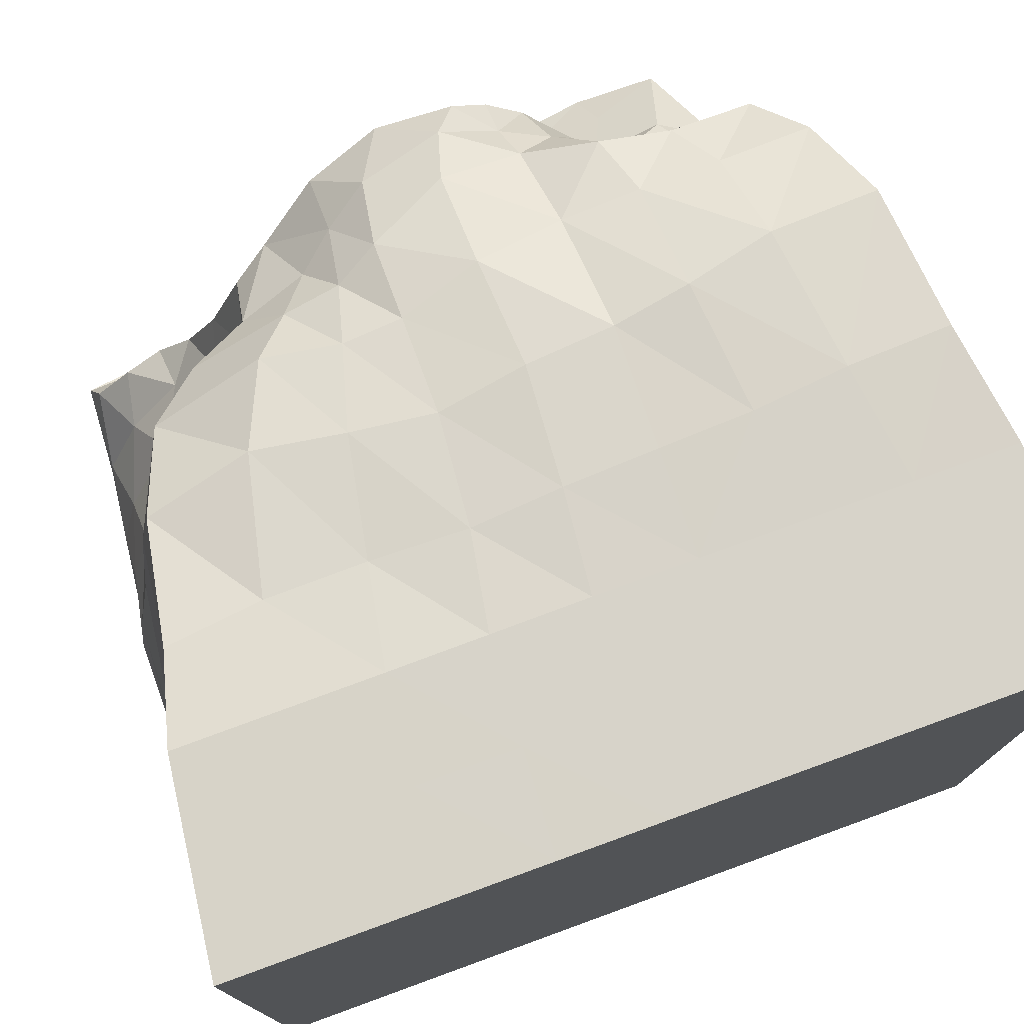
<metadata>
{"format":"obj","ext":"obj","renderer":"f3d","projection":"perspective","resolution":1024,"background":"white","views":[{"elev":76.3,"azim":-20.0,"up":"+Z"}]}
</metadata>
<code>
o Cube_Cube.001
v -0.4996 -0.5 0.5
v -0.233 0.2947 0.2641
v -0.5 -0.5 -0.5
v -0.3811 0.3599 -0.3215
v 0.5 -0.5 0.5
v 0.2611 0.3028 0.2399
v 0.5 -0.5 -0.5
v 0.3923 0.2941 -0.3143
v -0.5 -0.5 0
v -0.4135 0.00655 0.4503
v -0.4013 0.3308 -0.02738
v -0.5001 -0.008314 -0.4761
v 0 -0.5 -0.5
v 0.02207 0.4544 -0.3244
v 0.4668 -0.01121 -0.4868
v 0.5 -0.5 0
v 0.3584 0.4321 0.06123
v 0.4658 0.07459 0.488
v 0 -0.5 0.5
v 0.06748 0.3703 0.3851
v -0.0839 0.4041 -0.01326
v 0 -0.5 0
v 0.0297 0.0181 0.4893
v 0.5 0.004366 -0.002045
v 0.04902 0.00477 -0.4903
v -0.4937 -0.01794 -0.031
v -0.5 -0.5 0.25
v -0.3135 0.1803 0.3604
v -0.4591 0.3552 -0.1223
v -0.5 -0.25 -0.5
v -0.25 -0.5 -0.5
v 0.2195 0.3576 -0.3407
v 0.5 -0.25 -0.5
v 0.5 -0.5 -0.25
v 0.3276 0.3494 0.159
v 0.4999 -0.2498 0.5
v 0.25 -0.5 0.5
v -0.1136 0.3628 0.3252
v -0.5 -0.5 -0.25
v -0.468 -0.2542 0.5031
v -0.3117 0.3235 0.03915
v -0.457 0.1647 -0.4107
v 0.25 -0.5 -0.5
v -0.1432 0.4168 -0.2854
v 0.3966 0.1745 -0.4135
v 0.5 -0.5 0.25
v 0.3558 0.3988 -0.09944
v 0.3919 0.2528 0.3914
v -0.25 -0.5 0.5
v 0.1519 0.3623 0.3135
v 0.003366 0.3436 0.1466
v -0.03891 0.458 -0.1647
v 0.1731 0.4331 0.0663
v -0.156 0.3711 -0.02558
v 0 -0.5 0.25
v 0 -0.5 -0.25
v -0.25 -0.5 0
v 0.25 -0.5 0
v -0.177 0.016 0.4739
v 0.2284 0.04084 0.4995
v 0.006808 -0.2507 0.5005
v 0.0215 0.2742 0.4318
v 0.4923 0.09418 0.2113
v 0.482 -0.003242 -0.2476
v 0.5 -0.25 0
v 0.4691 0.2443 0.009739
v 0.2577 -0.00065 -0.4583
v -0.2746 0.01882 -0.5028
v 0 -0.25 -0.5
v 0.05473 0.2349 -0.4421
v -0.4958 -0.01989 -0.2402
v -0.4549 0.003216 0.1747
v -0.4946 -0.2531 0.002239
v -0.4496 0.1683 -0.0515
v -0.3239 0.2005 0.139
v -0.4774 -0.2542 0.2531
v -0.5001 -0.2507 -0.2495
v -0.2619 0.221 -0.5017
v -0.25 -0.25 -0.5
v 0.25 -0.25 -0.5
v 0.4431 0.2012 -0.2041
v 0.5 -0.25 -0.25
v 0.4999 -0.2497 0.25
v 0.206 0.2579 0.422
v 0.25 -0.25 0.5
v -0.2263 -0.2531 0.5023
v 0.25 -0.5 -0.25
v -0.25 -0.5 -0.25
v -0.25 -0.5 0.25
v -0.1832 0.4056 -0.169
v 0.1757 0.4108 -0.06588
v 0.1615 0.3456 0.1305
v -0.2366 0.3445 0.03239
v 0.25 -0.5 0.25
v -0.1284 0.1965 0.4217
v 0.4268 0.244 0.1868
v 0.2688 0.1675 -0.3889
v -0.4799 0.1482 -0.194
v -0.4998 -0.5 0.375
v -0.2429 0.2193 0.3432
v -0.4367 0.3622 -0.2074
v -0.5 -0.375 -0.5
v -0.375 -0.5 -0.5
v 0.305 0.338 -0.3568
v 0.5 -0.375 -0.5
v 0.5 -0.5 -0.375
v 0.2949 0.3273 0.1937
v 0.5 -0.375 0.5
v 0.375 -0.5 0.5
v -0.1879 0.3225 0.2798
v -0.5 -0.5 -0.125
v -0.4389 -0.144 0.4846
v -0.3526 0.3374 -0.005197
v -0.4899 0.07572 -0.4277
v 0.125 -0.5 -0.5
v -0.0781 0.4462 -0.2819
v 0.4315 0.08922 -0.4485
v 0.5 -0.5 0.125
v 0.3245 0.4231 0.01243
v 0.4368 0.1898 0.4285
v -0.125 -0.5 0.5
v 0.1102 0.3739 0.347
v 0.06363 0.3665 0.2314
v -0.05807 0.434 -0.1016
v 0.2569 0.4436 0.07369
v -0.1219 0.3855 -0.007764
v 0 -0.5 0.375
v 0 -0.5 -0.125
v -0.375 -0.5 0
v 0.125 -0.5 0
v -0.2854 0.03481 0.4678
v 0.1357 0.0261 0.4915
v 0.003404 -0.3754 0.5003
v 0.02312 0.1559 0.465
v 0.4821 0.123 0.3285
v 0.491 -0.001621 -0.1238
v 0.5 -0.375 0
v 0.4911 0.1255 -0.001028
v 0.3421 0.000268 -0.4672
v -0.1374 0.01987 -0.503
v 0 -0.375 -0.5
v 0.03958 0.1296 -0.4601
v -0.4972 -0.01391 -0.359
v -0.4799 -0.01271 0.06811
v -0.4973 -0.3765 0.00113
v -0.476 0.07727 -0.04764
v -0.5 -0.5 0.125
v -0.3749 0.1182 0.3967
v -0.4473 0.3334 -0.07997
v -0.5 -0.1292 -0.488
v -0.125 -0.5 -0.5
v 0.1206 0.4174 -0.348
v 0.4837 -0.1308 -0.4935
v 0.5 -0.5 -0.125
v 0.352 0.4292 0.108
v 0.4784 -0.1018 0.5035
v 0.125 -0.5 0.5
v -0.02247 0.3873 0.3538
v -0.5 -0.5 -0.375
v -0.4838 -0.3771 0.5016
v -0.2741 0.3011 0.1464
v -0.4296 0.2655 -0.4063
v 0.375 -0.5 -0.5
v -0.2407 0.4014 -0.288
v 0.3906 0.2513 -0.3888
v 0.5 -0.5 0.375
v 0.3857 0.3617 -0.2532
v 0.3172 0.2583 0.3227
v -0.3748 -0.5 0.5
v 0.2049 0.3325 0.2589
v -0.0691 0.3669 0.1034
v -0.01969 0.4591 -0.2316
v 0.03763 0.4157 0.009163
v -0.2758 0.3609 -0.1417
v 0 -0.5 0.125
v 0 -0.5 -0.375
v -0.125 -0.5 0
v 0.375 -0.5 0
v -0.07726 0.002268 0.4792
v 0.3348 0.06712 0.4971
v 0.01917 -0.1271 0.4993
v 0.04016 0.3369 0.4079
v 0.4984 0.04106 0.107
v 0.4735 -0.006645 -0.3668
v 0.5 -0.125 -5e-06
v 0.4013 0.3487 0.0443
v 0.1799 -0.002739 -0.4707
v -0.3882 0.000359 -0.4814
v 0.001746 -0.1249 -0.4851
v 0.03194 0.3538 -0.397
v -0.4916 -0.0225 -0.129
v -0.4335 0.02253 0.3055
v -0.4922 -0.1445 -0.00551
v -0.4156 0.2605 -0.03286
v -0.3828 0.1954 0.05102
v -0.2985 0.1884 0.2622
v -0.4018 0.1244 0.1389
v -0.2923 0.2523 0.1191
v -0.4864 -0.2539 0.1274
v -0.4727 -0.2542 0.3781
v -0.4887 -0.3771 0.2516
v -0.4613 -0.146 0.2338
v -0.5 -0.2504 -0.3747
v -0.4973 -0.2519 -0.1236
v -0.5 -0.3754 -0.2497
v -0.498 -0.1353 -0.2447
v -0.1739 0.2498 -0.4552
v -0.333 0.1973 -0.4712
v -0.2706 0.1262 -0.4962
v -0.1961 0.3202 -0.4595
v -0.125 -0.25 -0.5
v -0.375 -0.25 -0.5
v -0.25 -0.375 -0.5
v -0.2554 -0.1233 -0.4949
v 0.375 -0.25 -0.5
v 0.125 -0.25 -0.5
v 0.25 -0.375 -0.5
v 0.2425 -0.1267 -0.4789
v 0.4508 0.2231 -0.09314
v 0.4177 0.1841 -0.3086
v 0.4626 0.1008 -0.2261
v 0.4008 0.2986 -0.1631
v 0.5 -0.25 -0.125
v 0.5 -0.25 -0.375
v 0.5 -0.375 -0.25
v 0.491 -0.1266 -0.2488
v 0.4982 -0.2476 0.3751
v 0.5 -0.25 0.125
v 0.5 -0.375 0.25
v 0.4882 -0.07814 0.236
v 0.1203 0.2836 0.398
v 0.2911 0.2463 0.4104
v 0.2258 0.1796 0.4465
v 0.1671 0.3046 0.3598
v 0.1282 -0.2502 0.5004
v 0.375 -0.25 0.5
v 0.25 -0.375 0.5
v 0.241 -0.1192 0.5053
v -0.3471 -0.2536 0.5027
v -0.1097 -0.2519 0.5014
v -0.2381 -0.3765 0.5011
v -0.204 -0.129 0.4828
v 0.25 -0.5 -0.125
v 0.25 -0.5 -0.375
v 0.125 -0.5 -0.25
v 0.375 -0.5 -0.25
v -0.25 -0.5 -0.125
v -0.25 -0.5 -0.375
v -0.375 -0.5 -0.25
v -0.125 -0.5 -0.25
v -0.25 -0.5 0.375
v -0.25 -0.5 0.125
v -0.375 -0.5 0.25
v -0.125 -0.5 0.25
v -0.1409 0.398 -0.09183
v -0.2048 0.3979 -0.2147
v -0.08895 0.4405 -0.1547
v -0.2867 0.3961 -0.1739
v 0.1576 0.4185 0.01305
v 0.2129 0.3874 -0.2029
v 0.2521 0.3979 -0.05951
v 0.07497 0.429 -0.1134
v 0.1733 0.3544 0.1976
v 0.1638 0.3897 0.09302
v 0.2445 0.3424 0.1449
v 0.08749 0.3432 0.1279
v -0.2168 0.3365 0.169
v -0.207 0.3554 -0.01144
v -0.182 0.3234 0.1225
v -0.262 0.333 0.007217
v 0.25 -0.5 0.375
v 0.25 -0.5 0.125
v 0.125 -0.5 0.25
v 0.375 -0.5 0.25
v -0.1968 0.19 0.4067
v -0.07607 0.224 0.4362
v -0.1483 0.1201 0.4535
v -0.1147 0.2793 0.3783
v 0.4117 0.2545 0.2751
v 0.4534 0.2358 0.1057
v 0.4702 0.1862 0.1901
v 0.3743 0.2827 0.1694
v 0.3083 0.1708 -0.3989
v 0.2073 0.1913 -0.4065
v 0.2686 0.08531 -0.4236
v 0.2612 0.2506 -0.3711
v -0.4563 0.1602 -0.3024
v -0.4777 0.1487 -0.1282
v -0.4849 0.06618 -0.2141
v -0.4696 0.2504 -0.1744
v -0.4636 0.2439 -0.116
v -0.4874 0.06175 -0.1249
v -0.4797 0.07283 -0.3266
v 0.1834 0.2849 -0.3998
v 0.2007 0.09831 -0.4378
v 0.3214 0.09528 -0.4288
v 0.4032 0.3271 0.1086
v 0.4782 0.1445 0.102
v 0.4551 0.2129 0.2928
v -0.06145 0.3114 0.4003
v -0.07677 0.1242 0.4574
v -0.2407 0.1381 0.4447
v 0.375 -0.5 0.125
v 0.125 -0.5 0.125
v 0.125 -0.5 0.375
v -0.2696 0.3512 -0.07535
v -0.1742 0.3482 0.03888
v -0.08372 0.357 0.2343
v 0.03345 0.3836 0.07448
v 0.2699 0.4024 0.1071
v 0.2333 0.3367 0.1881
v 0.1107 0.4191 -0.2108
v 0.2957 0.3676 -0.2292
v 0.225 0.416 0.03332
v -0.2704 0.397 -0.2069
v -0.1399 0.4277 -0.2318
v -0.08769 0.419 -0.0826
v -0.125 -0.5 0.125
v -0.375 -0.5 0.125
v -0.3749 -0.5 0.375
v -0.125 -0.5 -0.375
v -0.375 -0.5 -0.375
v -0.375 -0.5 -0.125
v 0.375 -0.5 -0.375
v 0.125 -0.5 -0.375
v 0.125 -0.5 -0.125
v -0.08913 -0.134 0.4917
v -0.1174 -0.3759 0.5007
v -0.361 -0.3768 0.5013
v 0.355 -0.1074 0.5062
v 0.375 -0.375 0.5
v 0.1267 -0.3752 0.5001
v 0.2347 0.2659 0.3372
v 0.3239 0.183 0.4397
v 0.1306 0.177 0.4412
v 0.4999 -0.1096 0.1179
v 0.5 -0.375 0.125
v 0.5 -0.375 0.375
v 0.4873 -0.1287 -0.3712
v 0.5 -0.375 -0.375
v 0.5 -0.375 -0.125
v 0.4129 0.2687 -0.2875
v 0.4431 0.0974 -0.3355
v 0.4773 0.1117 -0.1132
v 0.127 -0.1262 -0.4825
v 0.125 -0.375 -0.5
v 0.375 -0.375 -0.5
v -0.3751 -0.1273 -0.4921
v -0.375 -0.375 -0.5
v -0.125 -0.375 -0.5
v -0.2657 0.2977 -0.4469
v -0.3791 0.09738 -0.4538
v -0.1931 0.1432 -0.484
v -0.4895 -0.1371 -0.1205
v -0.4987 -0.3759 -0.1243
v -0.5 -0.3752 -0.3749
v -0.4486 -0.1398 0.3574
v -0.4863 -0.3771 0.3766
v -0.493 -0.3768 0.1263
v -0.2491 0.2238 0.245
v -0.3762 0.1412 0.269
v -0.4427 0.09691 0.04296
v -0.3473 0.2741 0.03338
v -0.4807 -0.152 0.1145
v -0.499 -0.1322 -0.3664
v -0.09296 0.3516 -0.3863
v -0.1258 -0.1229 -0.4927
v 0.3623 -0.1287 -0.4861
v 0.3824 0.3246 -0.04011
v 0.4955 -0.1258 -0.1244
v 0.47 -0.07282 0.3707
v 0.1104 0.3296 0.3673
v 0.1308 -0.1226 0.5016
v -0.3232 -0.1302 0.4818
v 0.375 -0.5 -0.125
v -0.125 -0.5 -0.125
v -0.125 -0.5 0.375
v -0.2837 0.3772 -0.1632
v 0.05221 0.4216 -0.05137
v 0.1219 0.3594 0.205
v -0.2535 0.3145 0.1217
v 0.375 -0.5 0.375
v -0.16 0.2418 0.3653
v 0.3516 0.2645 0.2345
v 0.3063 0.2465 -0.3806
v -0.4353 0.2626 -0.2751
f 386 4 162
f 104 165 385
f 384 6 168
f 110 100 383
f 166 109 382
f 381 2 110
f 123 122 380
f 379 21 173
f 149 174 378
f 127 121 377
f 128 177 376
f 154 178 375
f 374 10 112
f 373 23 181
f 372 20 182
f 371 18 156
f 136 185 370
f 119 186 369
f 368 15 153
f 140 189 367
f 366 14 190
f 365 12 150
f 144 193 364
f 363 11 194
f 362 74 146
f 361 75 197
f 161 198 360
f 359 73 145
f 358 76 201
f 192 202 357
f 203 102 356
f 204 205 355
f 191 206 354
f 207 142 353
f 208 209 352
f 164 210 351
f 211 141 350
f 212 213 349
f 348 68 214
f 215 105 347
f 216 217 346
f 187 218 345
f 219 138 344
f 220 221 343
f 167 222 342
f 223 137 341
f 224 225 340
f 184 226 339
f 338 36 108
f 228 229 337
f 183 230 336
f 335 62 134
f 232 233 334
f 170 234 333
f 332 61 133
f 236 237 331
f 330 60 238
f 329 40 160
f 328 86 241
f 327 59 242
f 243 130 326
f 244 245 325
f 106 246 324
f 247 129 323
f 248 249 322
f 176 250 321
f 251 169 320
f 252 253 319
f 175 254 318
f 255 126 317
f 316 90 257
f 101 258 315
f 314 53 125
f 260 261 313
f 172 262 312
f 263 170 311
f 264 265 310
f 309 51 266
f 308 38 158
f 307 93 269
f 113 270 306
f 271 157 305
f 272 273 304
f 118 274 303
f 302 28 148
f 301 95 277
f 300 38 278
f 299 48 120
f 280 281 298
f 297 35 282
f 296 45 117
f 295 97 285
f 294 32 286
f 293 42 114
f 292 98 289
f 291 29 290
f 288 290 98
f 74 291 288
f 194 149 291
f 191 289 71
f 26 292 191
f 146 288 292
f 143 114 12
f 71 293 143
f 289 287 293
f 284 286 97
f 70 294 284
f 190 152 294
f 295 67 187
f 25 295 187
f 142 284 295
f 139 117 15
f 67 296 139
f 97 296 285
f 280 282 96
f 186 280 66
f 186 155 297
f 298 63 183
f 138 183 24
f 66 298 138
f 135 120 18
f 63 299 135
f 96 299 281
f 276 278 95
f 62 300 276
f 182 158 300
f 179 277 59
f 23 301 179
f 134 276 301
f 131 148 10
f 59 302 131
f 277 275 302
f 303 94 272
f 178 272 58
f 16 303 178
f 304 55 175
f 130 175 22
f 58 304 130
f 305 19 127
f 273 127 55
f 94 305 273
f 268 270 93
f 54 306 268
f 11 306 174
f 171 269 51
f 21 307 171
f 54 307 126
f 123 158 20
f 51 308 123
f 269 267 308
f 264 266 92
f 53 309 264
f 21 309 173
f 310 35 155
f 125 155 17
f 125 264 310
f 311 6 107
f 265 107 35
f 265 263 311
f 312 91 260
f 152 260 32
f 14 312 152
f 313 47 167
f 104 167 8
f 32 313 104
f 119 125 17
f 261 119 47
f 91 314 261
f 256 258 90
f 164 256 44
f 4 315 164
f 172 257 52
f 116 172 14
f 44 316 116
f 317 21 124
f 257 124 52
f 257 255 317
f 318 89 252
f 177 252 57
f 22 318 177
f 319 27 147
f 129 147 9
f 57 319 129
f 320 1 99
f 253 99 27
f 89 320 253
f 321 88 248
f 151 248 31
f 13 321 151
f 322 39 159
f 103 159 3
f 31 322 103
f 323 9 111
f 249 111 39
f 88 323 249
f 324 87 244
f 163 244 43
f 7 324 163
f 325 56 176
f 115 176 13
f 43 325 115
f 326 22 128
f 245 128 56
f 87 326 245
f 240 242 86
f 61 327 240
f 181 179 327
f 121 241 49
f 19 328 121
f 133 240 328
f 169 160 1
f 49 329 169
f 241 239 329
f 330 85 236
f 156 236 36
f 18 330 156
f 331 37 109
f 108 109 5
f 108 236 331
f 157 133 19
f 37 332 157
f 237 235 332
f 333 84 232
f 168 232 48
f 6 333 168
f 180 233 60
f 120 180 18
f 48 334 120
f 132 134 23
f 60 335 132
f 84 335 233
f 336 83 228
f 185 228 65
f 24 336 185
f 337 46 118
f 137 118 16
f 65 337 137
f 338 5 166
f 229 166 46
f 83 338 229
f 339 82 224
f 153 224 33
f 15 339 153
f 340 34 106
f 105 106 7
f 33 340 105
f 341 16 154
f 225 154 34
f 82 341 225
f 342 81 220
f 165 220 45
f 8 342 165
f 343 64 184
f 117 184 15
f 45 343 117
f 344 24 136
f 221 136 64
f 81 344 221
f 216 218 80
f 189 216 69
f 25 345 189
f 346 43 115
f 141 115 13
f 69 346 141
f 347 7 163
f 217 163 43
f 80 347 217
f 212 214 79
f 150 212 30
f 150 188 348
f 349 31 103
f 102 103 3
f 30 349 102
f 350 13 151
f 213 151 31
f 79 350 213
f 351 78 208
f 162 208 42
f 4 351 162
f 352 68 188
f 114 188 12
f 42 352 114
f 140 142 25
f 68 353 140
f 78 353 209
f 204 206 77
f 193 204 73
f 26 354 193
f 111 205 39
f 9 355 111
f 145 204 355
f 356 3 159
f 39 356 159
f 77 356 205
f 357 76 200
f 112 200 40
f 10 357 112
f 99 201 27
f 1 358 99
f 160 200 358
f 147 145 9
f 27 359 147
f 201 199 359
f 360 75 196
f 100 196 28
f 2 360 100
f 361 72 192
f 148 192 10
f 28 361 148
f 362 26 144
f 72 362 144
f 197 195 362
f 195 194 74
f 198 195 75
f 41 363 198
f 364 73 199
f 202 199 76
f 72 364 202
f 203 150 30
f 77 365 203
f 206 143 365
f 366 70 207
f 210 207 78
f 44 366 210
f 211 189 69
f 79 367 211
f 214 140 367
f 215 153 33
f 80 368 215
f 218 139 368
f 369 66 219
f 222 219 81
f 47 369 222
f 370 65 223
f 226 223 82
f 64 370 226
f 227 156 36
f 83 371 227
f 230 135 371
f 231 182 62
f 234 231 84
f 50 372 234
f 235 181 61
f 238 235 85
f 238 132 373
f 239 112 40
f 86 374 239
f 242 131 374
f 375 58 243
f 246 243 87
f 34 375 246
f 376 57 247
f 250 247 88
f 56 376 250
f 377 49 251
f 254 251 89
f 55 377 254
f 255 174 54
f 90 378 255
f 29 378 258
f 259 173 53
f 91 379 259
f 262 124 379
f 380 50 263
f 92 380 263
f 266 123 380
f 267 110 38
f 93 381 267
f 41 381 270
f 382 37 271
f 274 271 94
f 46 382 274
f 275 100 28
f 95 383 275
f 278 110 383
f 279 168 48
f 96 384 279
f 282 107 384
f 385 45 283
f 286 283 97
f 286 104 385
f 287 162 42
f 98 386 287
f 290 101 386
f 386 101 4
f 104 8 165
f 384 107 6
f 110 2 100
f 166 5 109
f 381 161 2
f 123 20 122
f 379 124 21
f 149 11 174
f 127 19 121
f 128 22 177
f 154 16 178
f 374 131 10
f 373 132 23
f 372 122 20
f 371 135 18
f 136 24 185
f 119 17 186
f 368 139 15
f 140 25 189
f 366 116 14
f 365 143 12
f 144 26 193
f 363 113 11
f 362 195 74
f 361 196 75
f 161 41 198
f 359 199 73
f 358 200 76
f 192 72 202
f 203 30 102
f 204 77 205
f 191 71 206
f 207 70 142
f 208 78 209
f 164 44 210
f 211 69 141
f 212 79 213
f 348 188 68
f 215 33 105
f 216 80 217
f 187 67 218
f 219 66 138
f 220 81 221
f 167 47 222
f 223 65 137
f 224 82 225
f 184 64 226
f 338 227 36
f 228 83 229
f 183 63 230
f 335 231 62
f 232 84 233
f 170 50 234
f 332 235 61
f 236 85 237
f 330 180 60
f 329 239 40
f 328 240 86
f 327 179 59
f 243 58 130
f 244 87 245
f 106 34 246
f 247 57 129
f 248 88 249
f 176 56 250
f 251 49 169
f 252 89 253
f 175 55 254
f 255 54 126
f 316 256 90
f 101 29 258
f 314 259 53
f 260 91 261
f 172 52 262
f 263 50 170
f 264 92 265
f 309 171 51
f 308 267 38
f 307 268 93
f 113 41 270
f 271 37 157
f 272 94 273
f 118 46 274
f 302 275 28
f 301 276 95
f 300 158 38
f 299 279 48
f 280 96 281
f 297 155 35
f 296 283 45
f 295 284 97
f 294 152 32
f 293 287 42
f 292 288 98
f 291 149 29
f 288 291 290
f 74 194 291
f 194 11 149
f 191 292 289
f 26 146 292
f 146 74 288
f 143 293 114
f 71 289 293
f 289 98 287
f 284 294 286
f 70 190 294
f 190 14 152
f 295 285 67
f 25 142 295
f 142 70 284
f 139 296 117
f 67 285 296
f 97 283 296
f 280 297 282
f 186 297 280
f 186 17 155
f 298 281 63
f 138 298 183
f 66 280 298
f 135 299 120
f 63 281 299
f 96 279 299
f 276 300 278
f 62 182 300
f 182 20 158
f 179 301 277
f 23 134 301
f 134 62 276
f 131 302 148
f 59 277 302
f 277 95 275
f 303 274 94
f 178 303 272
f 16 118 303
f 304 273 55
f 130 304 175
f 58 272 304
f 305 157 19
f 273 305 127
f 94 271 305
f 268 306 270
f 54 174 306
f 11 113 306
f 171 307 269
f 21 126 307
f 54 268 307
f 123 308 158
f 51 269 308
f 269 93 267
f 264 309 266
f 53 173 309
f 21 171 309
f 310 265 35
f 125 310 155
f 125 53 264
f 311 170 6
f 265 311 107
f 265 92 263
f 312 262 91
f 152 312 260
f 14 172 312
f 313 261 47
f 104 313 167
f 32 260 313
f 119 314 125
f 261 314 119
f 91 259 314
f 256 315 258
f 164 315 256
f 4 101 315
f 172 316 257
f 116 316 172
f 44 256 316
f 317 126 21
f 257 317 124
f 257 90 255
f 318 254 89
f 177 318 252
f 22 175 318
f 319 253 27
f 129 319 147
f 57 252 319
f 320 169 1
f 253 320 99
f 89 251 320
f 321 250 88
f 151 321 248
f 13 176 321
f 322 249 39
f 103 322 159
f 31 248 322
f 323 129 9
f 249 323 111
f 88 247 323
f 324 246 87
f 163 324 244
f 7 106 324
f 325 245 56
f 115 325 176
f 43 244 325
f 326 130 22
f 245 326 128
f 87 243 326
f 240 327 242
f 61 181 327
f 181 23 179
f 121 328 241
f 19 133 328
f 133 61 240
f 169 329 160
f 49 241 329
f 241 86 239
f 330 238 85
f 156 330 236
f 18 180 330
f 331 237 37
f 108 331 109
f 108 36 236
f 157 332 133
f 37 237 332
f 237 85 235
f 333 234 84
f 168 333 232
f 6 170 333
f 180 334 233
f 120 334 180
f 48 232 334
f 132 335 134
f 60 233 335
f 84 231 335
f 336 230 83
f 185 336 228
f 24 183 336
f 337 229 46
f 137 337 118
f 65 228 337
f 338 108 5
f 229 338 166
f 83 227 338
f 339 226 82
f 153 339 224
f 15 184 339
f 340 225 34
f 105 340 106
f 33 224 340
f 341 137 16
f 225 341 154
f 82 223 341
f 342 222 81
f 165 342 220
f 8 167 342
f 343 221 64
f 117 343 184
f 45 220 343
f 344 138 24
f 221 344 136
f 81 219 344
f 216 345 218
f 189 345 216
f 25 187 345
f 346 217 43
f 141 346 115
f 69 216 346
f 347 105 7
f 217 347 163
f 80 215 347
f 212 348 214
f 150 348 212
f 150 12 188
f 349 213 31
f 102 349 103
f 30 212 349
f 350 141 13
f 213 350 151
f 79 211 350
f 351 210 78
f 162 351 208
f 4 164 351
f 352 209 68
f 114 352 188
f 42 208 352
f 140 353 142
f 68 209 353
f 78 207 353
f 204 354 206
f 193 354 204
f 26 191 354
f 111 355 205
f 9 145 355
f 145 73 204
f 356 102 3
f 39 205 356
f 77 203 356
f 357 202 76
f 112 357 200
f 10 192 357
f 99 358 201
f 1 160 358
f 160 40 200
f 147 359 145
f 27 201 359
f 201 76 199
f 360 198 75
f 100 360 196
f 2 161 360
f 361 197 72
f 148 361 192
f 28 196 361
f 362 146 26
f 72 197 362
f 197 75 195
f 195 363 194
f 198 363 195
f 41 113 363
f 364 193 73
f 202 364 199
f 72 144 364
f 203 365 150
f 77 206 365
f 206 71 143
f 366 190 70
f 210 366 207
f 44 116 366
f 211 367 189
f 79 214 367
f 214 68 140
f 215 368 153
f 80 218 368
f 218 67 139
f 369 186 66
f 222 369 219
f 47 119 369
f 370 185 65
f 226 370 223
f 64 136 370
f 227 371 156
f 83 230 371
f 230 63 135
f 231 372 182
f 234 372 231
f 50 122 372
f 235 373 181
f 238 373 235
f 238 60 132
f 239 374 112
f 86 242 374
f 242 59 131
f 375 178 58
f 246 375 243
f 34 154 375
f 376 177 57
f 250 376 247
f 56 128 376
f 377 121 49
f 254 377 251
f 55 127 377
f 255 378 174
f 90 258 378
f 29 149 378
f 259 379 173
f 91 262 379
f 262 52 124
f 380 122 50
f 92 266 380
f 266 51 123
f 267 381 110
f 93 270 381
f 41 161 381
f 382 109 37
f 274 382 271
f 46 166 382
f 275 383 100
f 95 278 383
f 278 38 110
f 279 384 168
f 96 282 384
f 282 35 107
f 385 165 45
f 286 385 283
f 286 32 104
f 287 386 162
f 98 290 386
f 290 29 101

</code>
